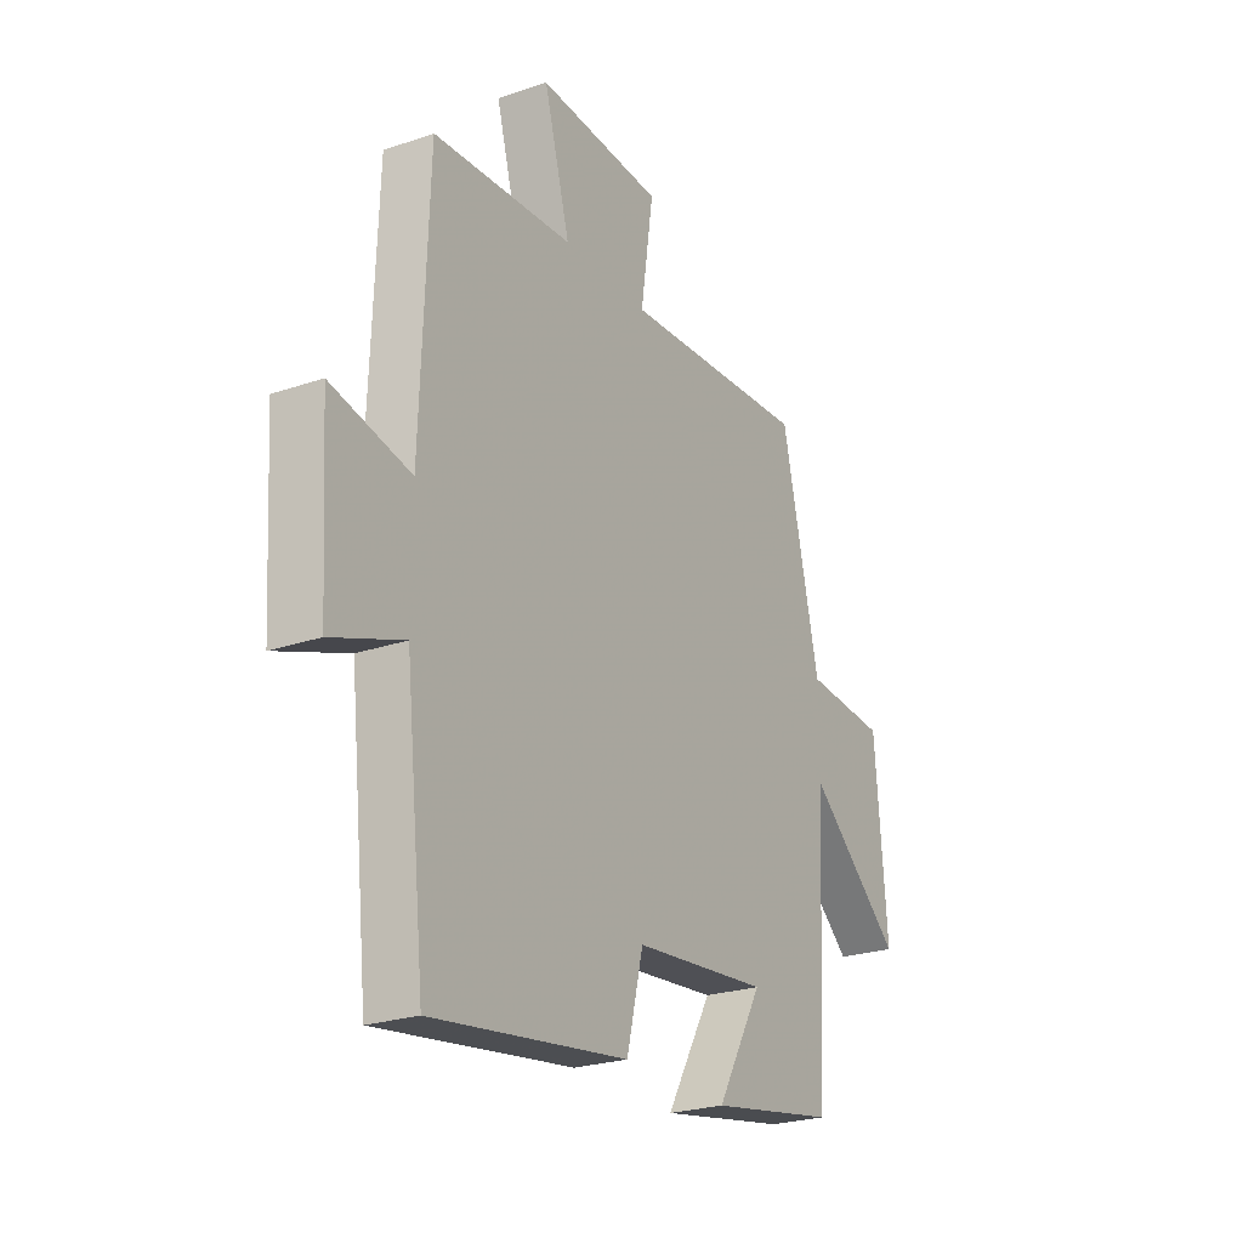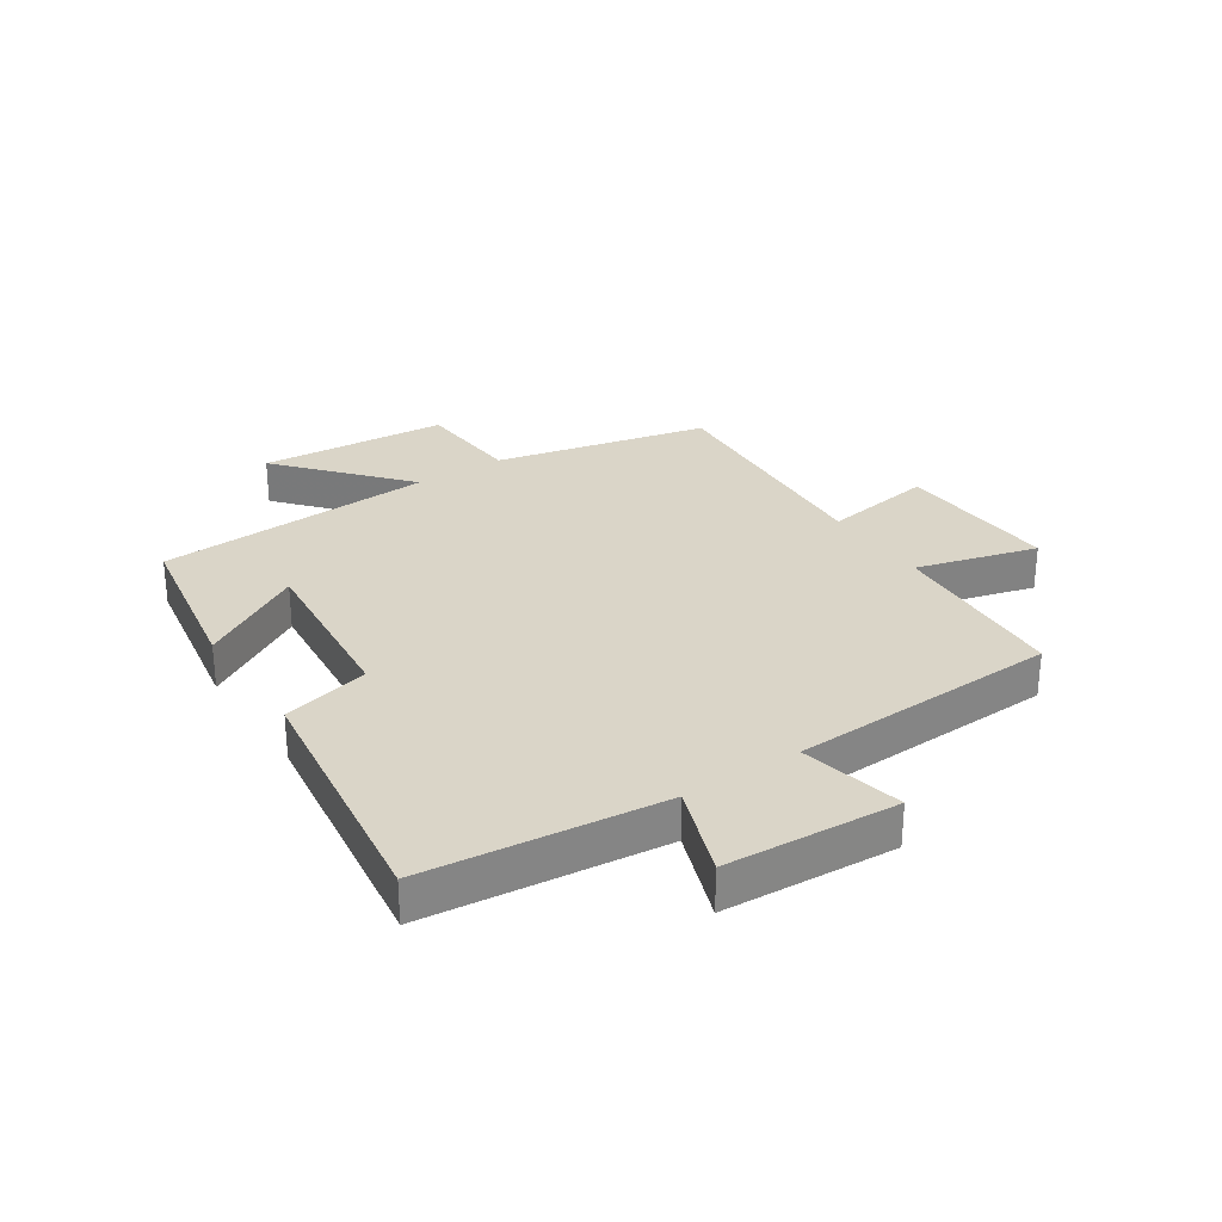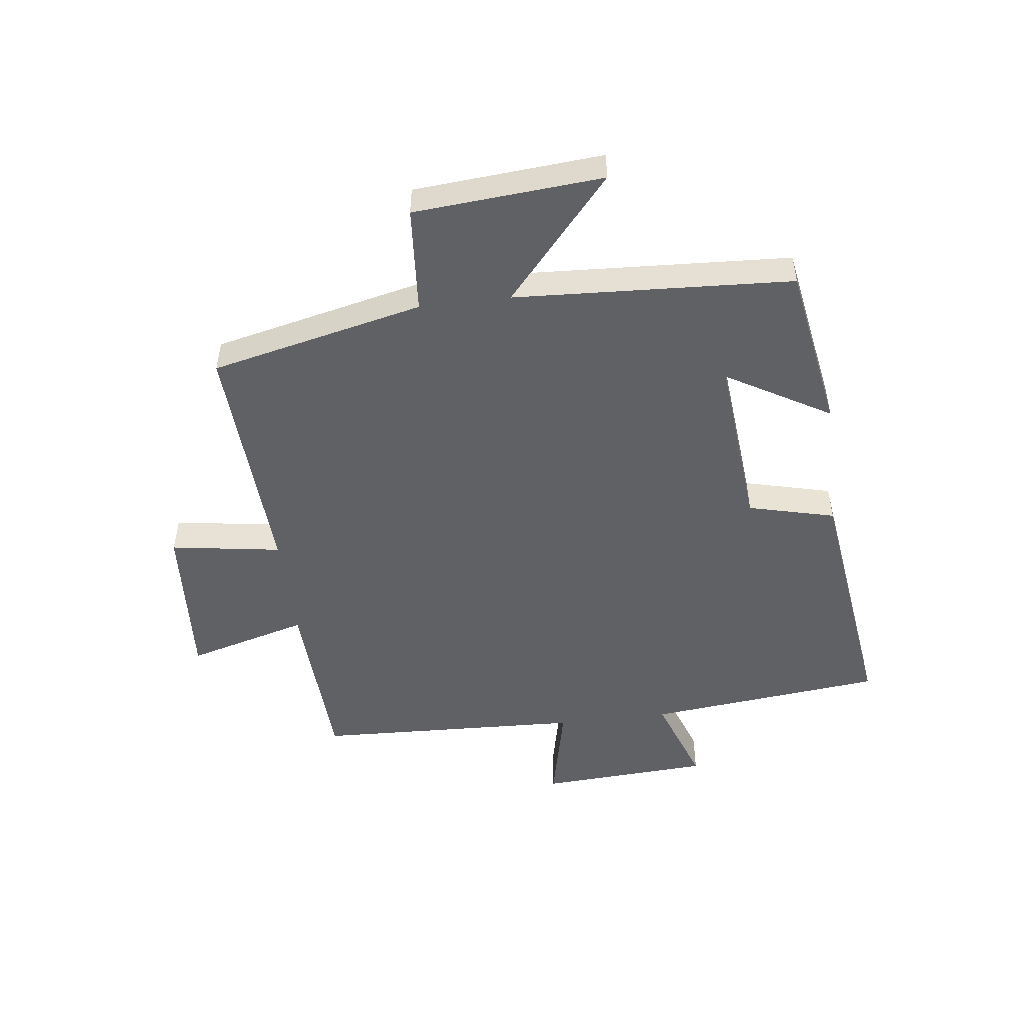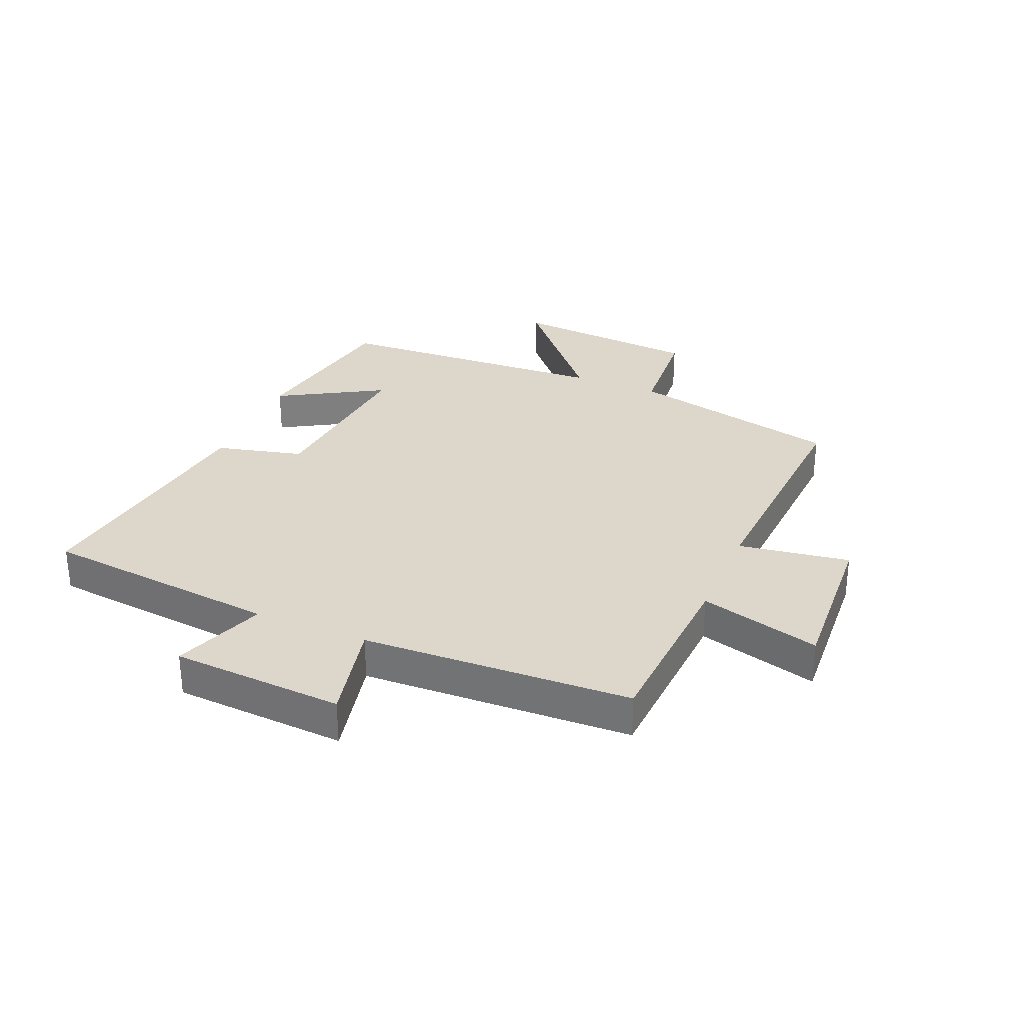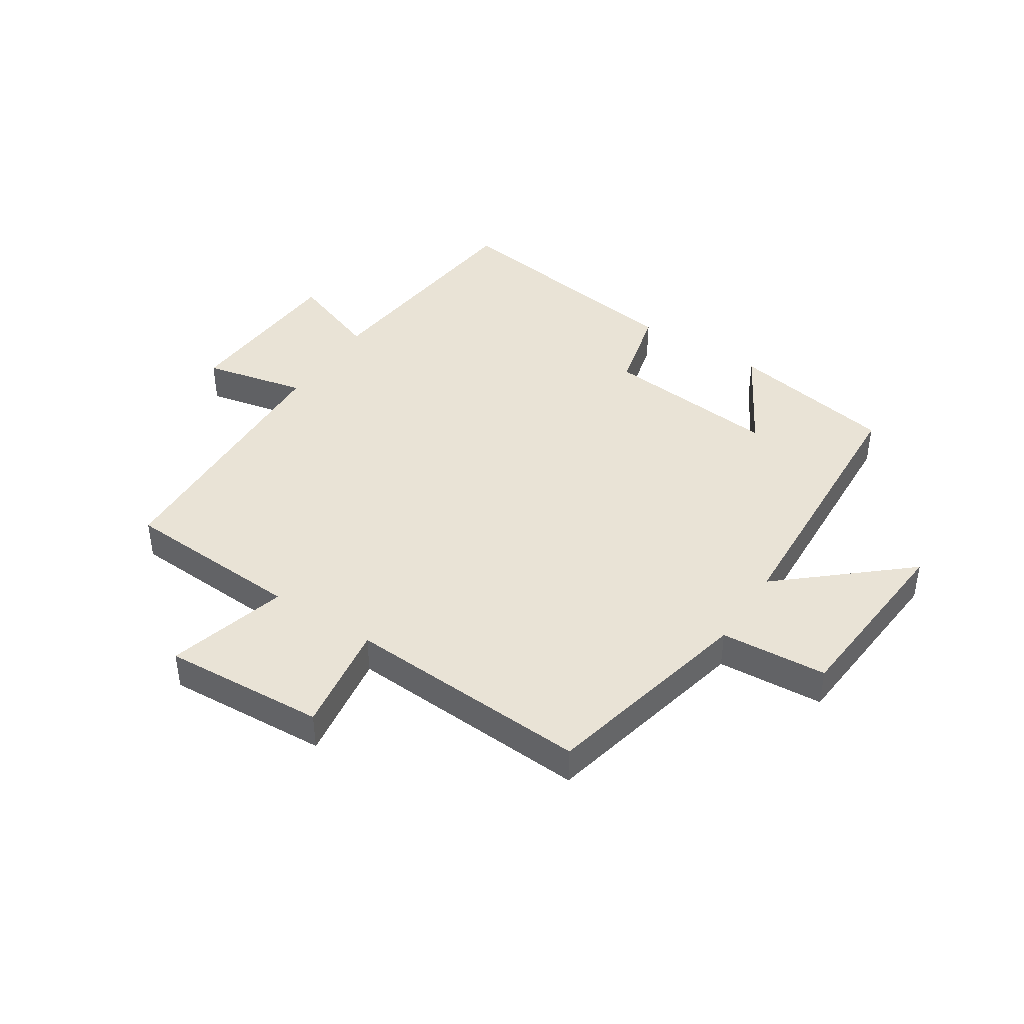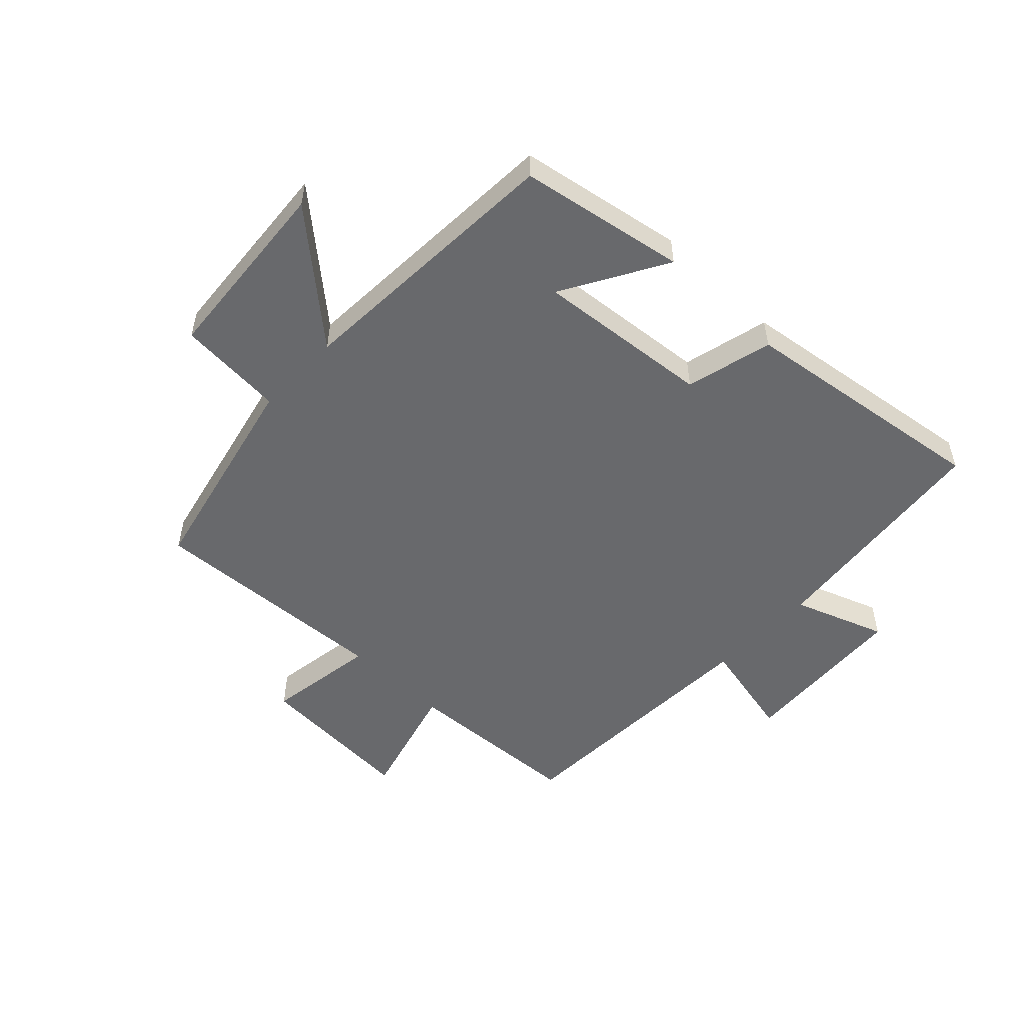
<metadata>
{"format":"obj","ext":"obj","renderer":"f3d","projection":"perspective","resolution":1024,"background":"white","views":[{"elev":-24.3,"azim":-60.5,"up":"+Z"},{"elev":29.1,"azim":-123.6,"up":"+Y"},{"elev":-50.1,"azim":96.9,"up":"+Y"},{"elev":30.6,"azim":-67.2,"up":"+Y"},{"elev":42.3,"azim":33.0,"up":"+Y"},{"elev":-52.7,"azim":136.3,"up":"+Y"}]}
</metadata>
<code>
v -0.457 0.07 -0.559
v -0.5 0.07 -0.161
v -0.654 0.07 -0.217
v -0.672 0.07 0.071
v -0.5 0.07 0.033
v -0.483 0.07 0.483
v -0.18 0.07 0.5
v -0.236 0.07 0.702
v 0.036 0.07 0.686
v 0.008 0.07 0.5
v 0.418 0.07 0.524
v 0.5 0.07 0.167
v 0.679 0.07 0.154
v 0.705 0.07 -0.162
v 0.5 0.07 0.015
v 0.476 0.07 -0.451
v 0.198 0.07 -0.5
v 0.298 0.07 -0.326
v 0.004 0.07 -0.354
v -0.032 0.07 -0.5
v -0.457 0 -0.559
v -0.5 0 -0.161
v -0.654 0 -0.217
v -0.672 0 0.071
v -0.5 0 0.033
v -0.483 0 0.483
v -0.18 0 0.5
v -0.236 0 0.702
v 0.036 0 0.686
v 0.008 0 0.5
v 0.418 0 0.524
v 0.5 0 0.167
v 0.679 0 0.154
v 0.705 0 -0.162
v 0.5 0 0.015
v 0.476 0 -0.451
v 0.198 0 -0.5
v 0.298 0 -0.326
v 0.004 0 -0.354
v -0.032 0 -0.5
f 19 20 1 2
f 18 19 2
f 15 16 17 18
f 15 18 2
f 12 13 14 15
f 10 11 12 15
f 10 15 2
f 7 8 9 10
f 5 6 7 10
f 5 10 2 3
f 3 4 5
f 22 21 40 39
f 22 39 38
f 38 37 36 35
f 22 38 35
f 35 34 33 32
f 35 32 31 30
f 22 35 30
f 30 29 28 27
f 30 27 26 25
f 23 22 30 25
f 25 24 23
f 1 21 22 2
f 2 22 23 3
f 3 23 24 4
f 4 24 25 5
f 5 25 26 6
f 6 26 27 7
f 7 27 28 8
f 8 28 29 9
f 9 29 30 10
f 10 30 31 11
f 11 31 32 12
f 12 32 33 13
f 13 33 34 14
f 14 34 35 15
f 15 35 36 16
f 16 36 37 17
f 17 37 38 18
f 18 38 39 19
f 19 39 40 20
f 20 40 21 1

</code>
